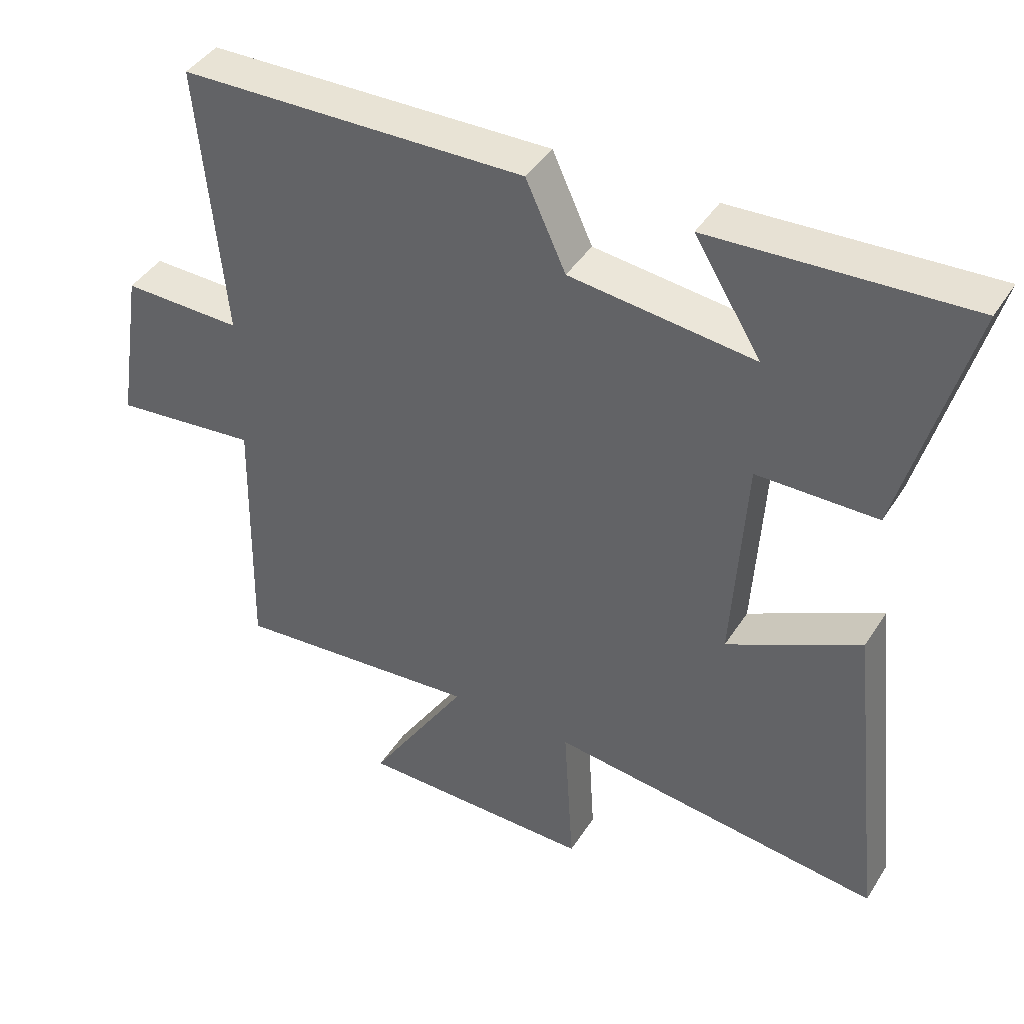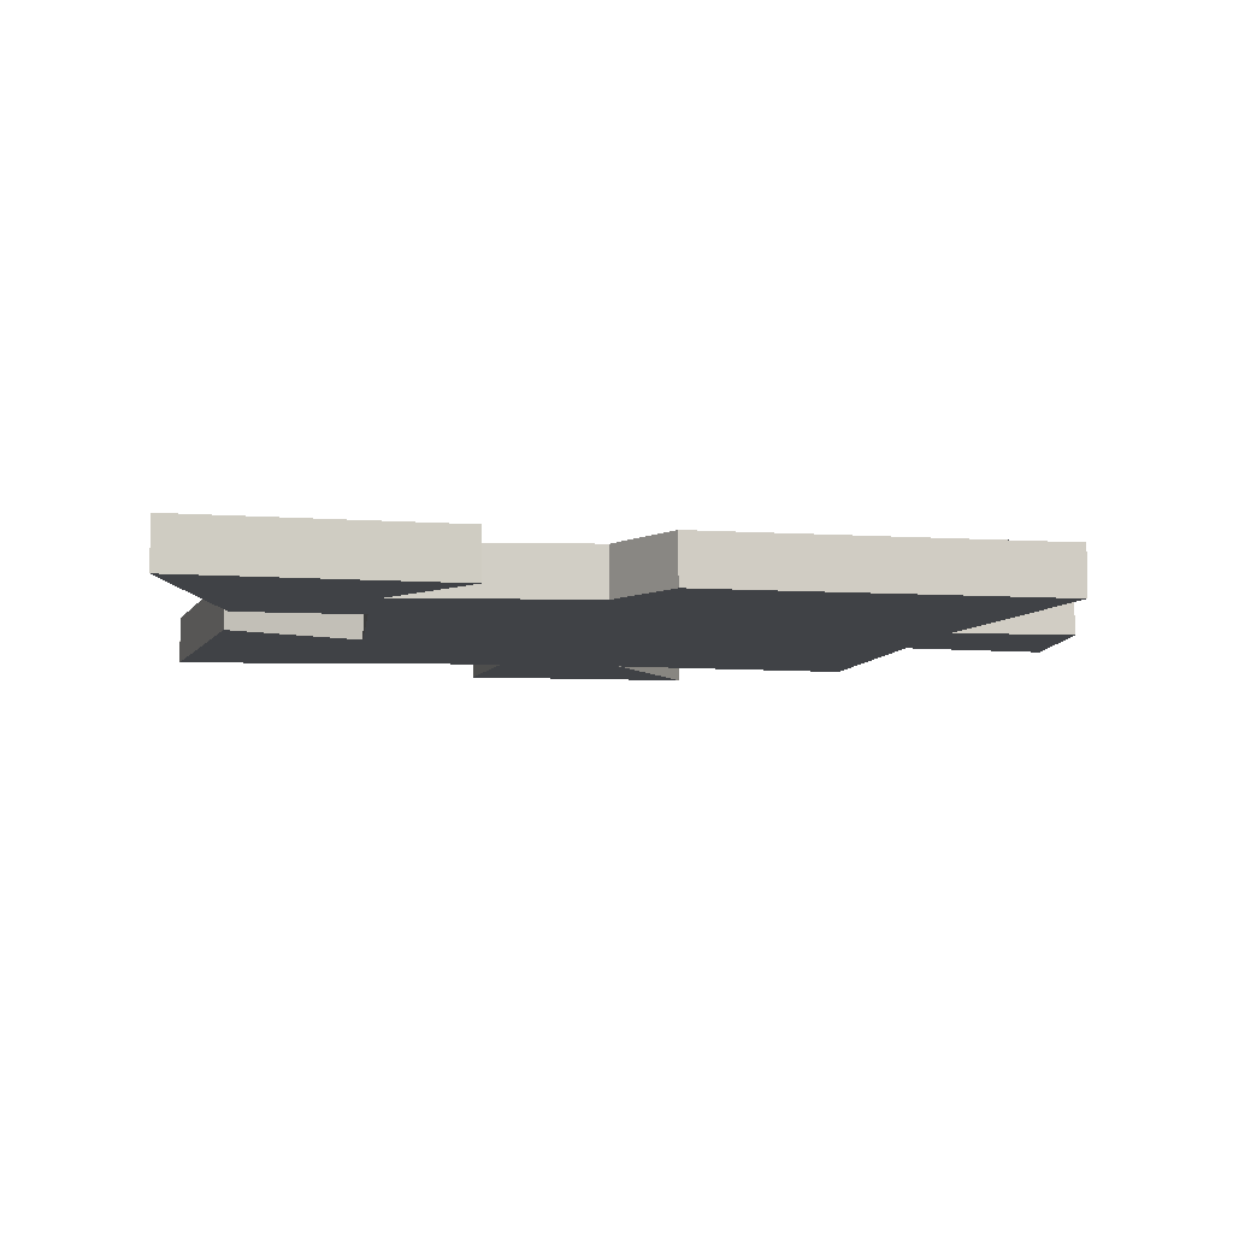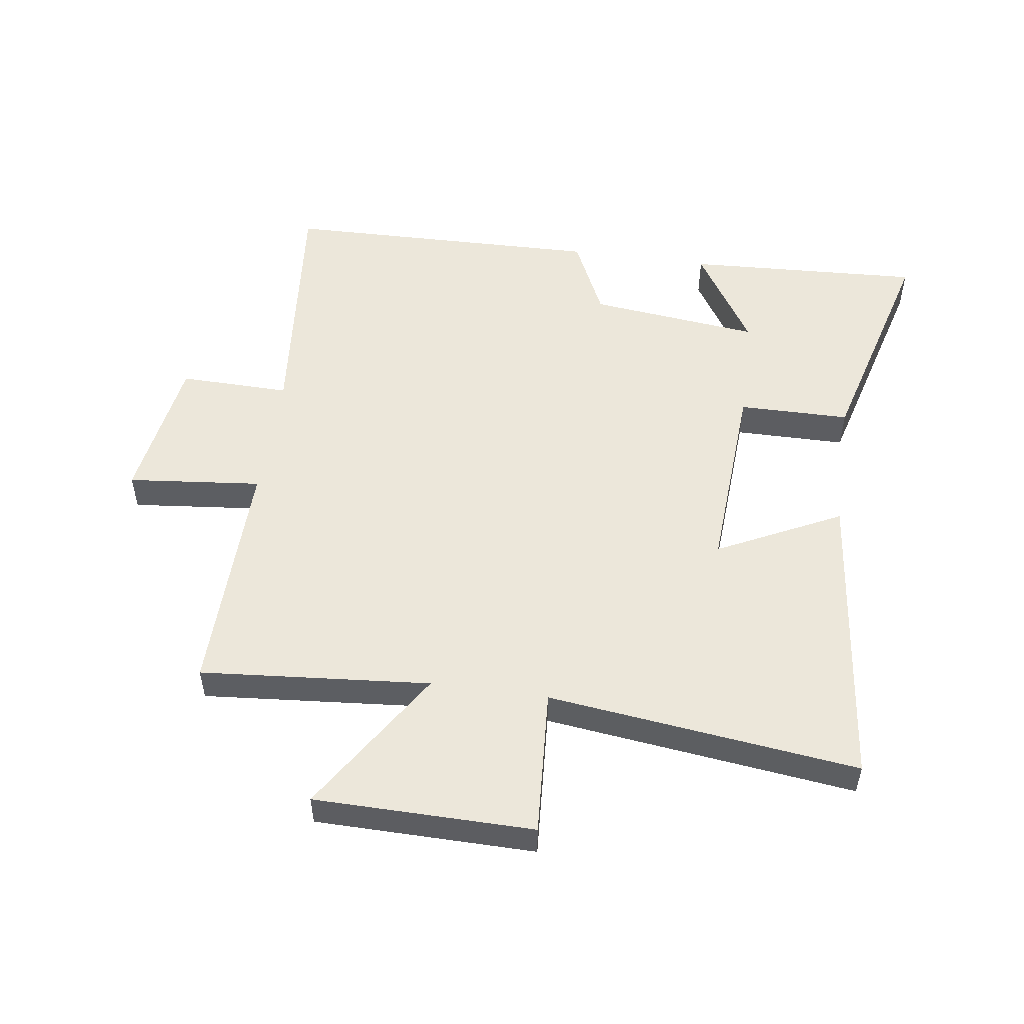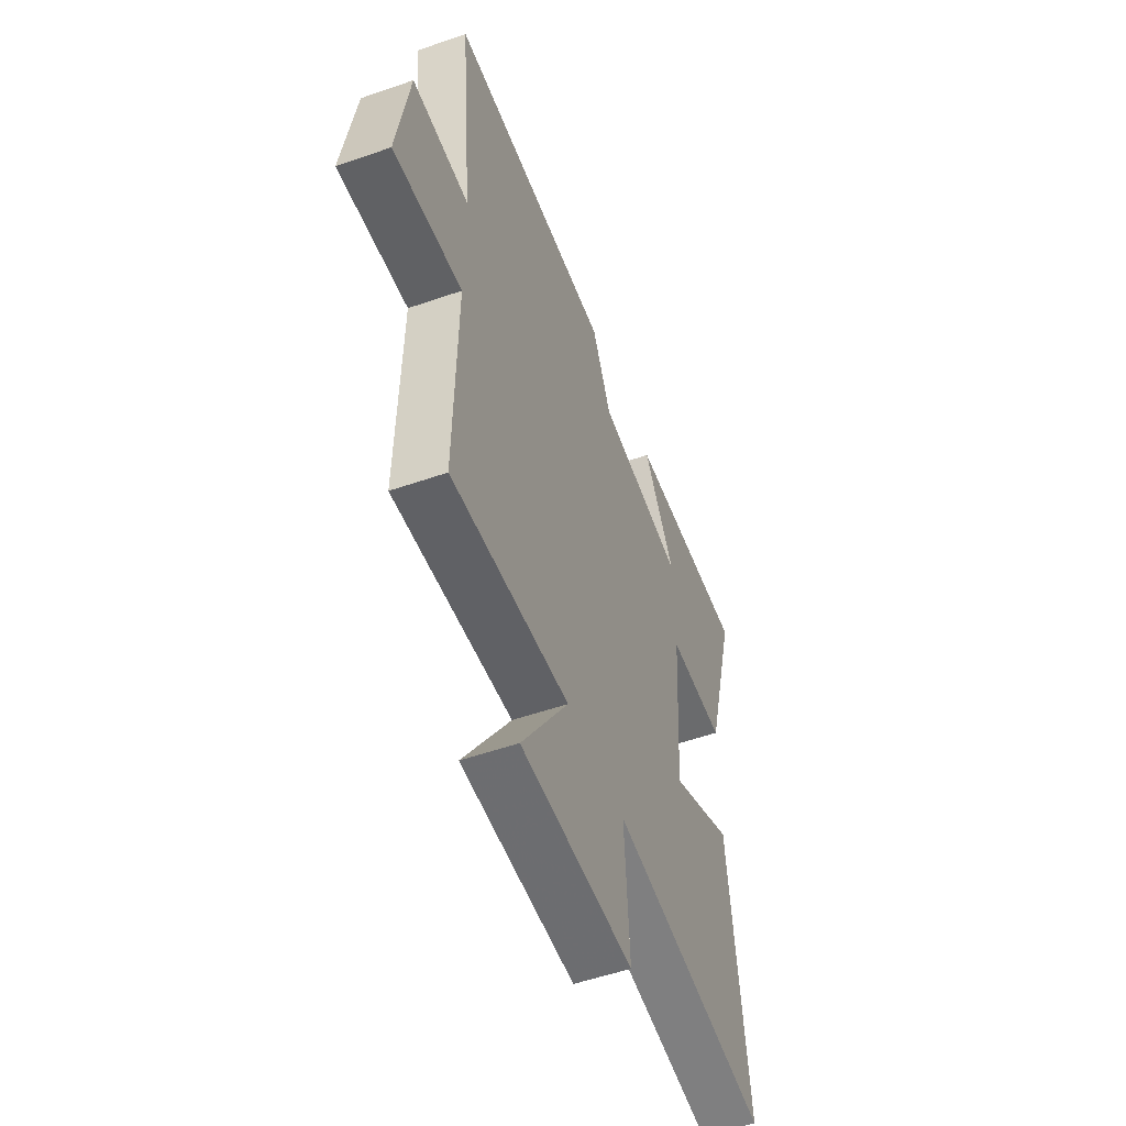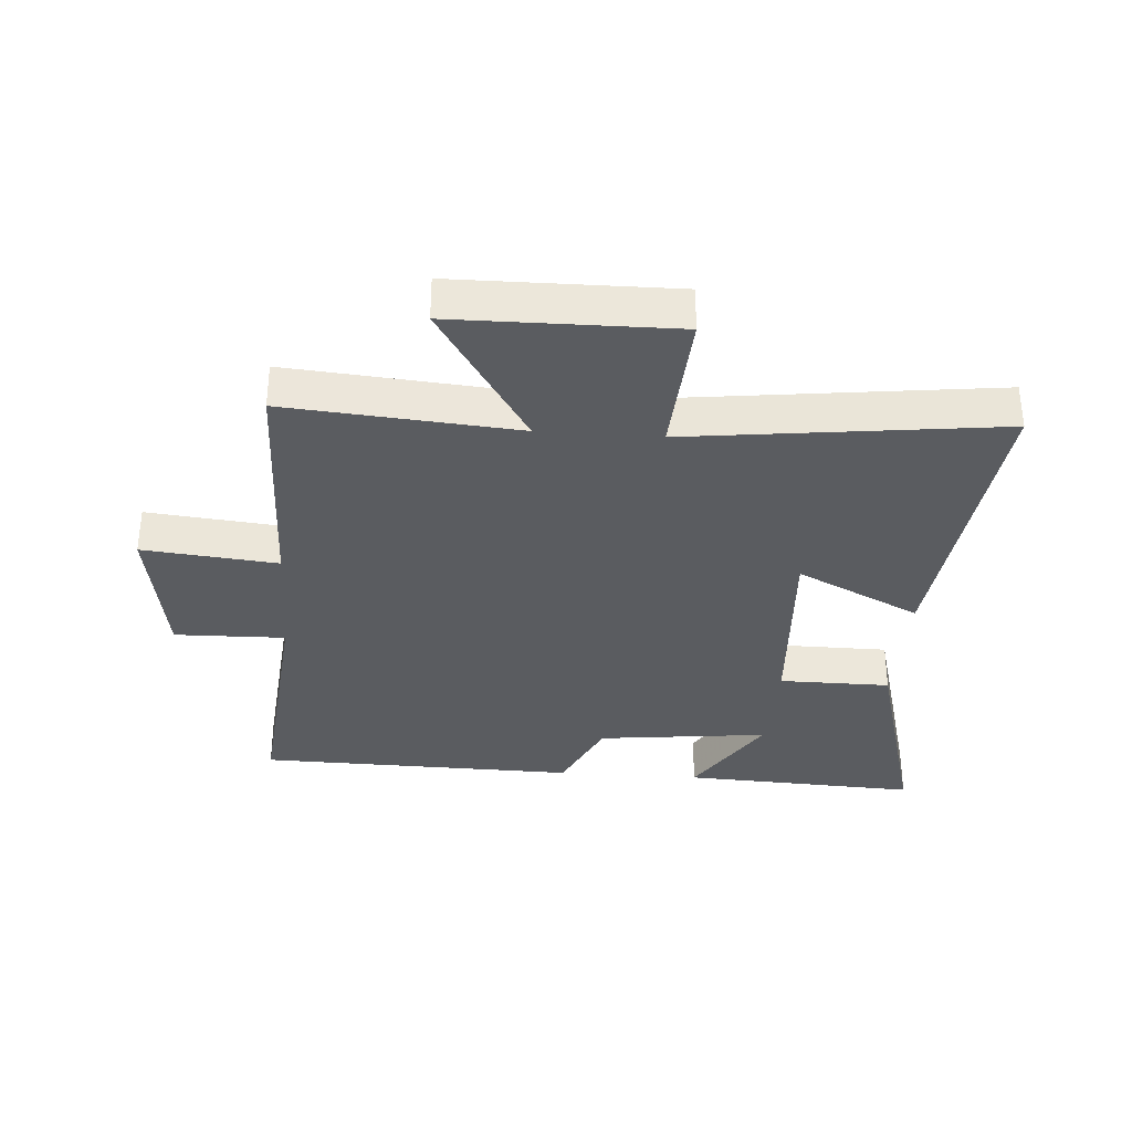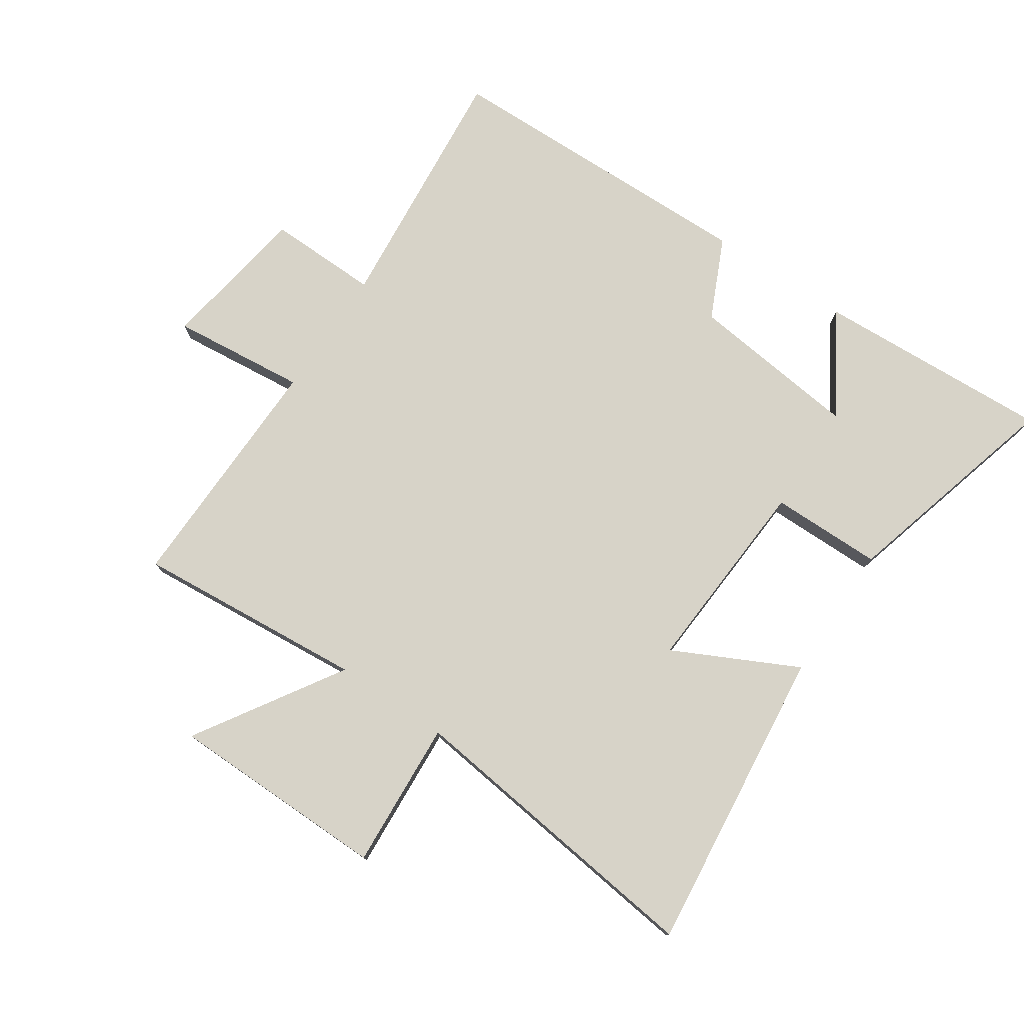
<metadata>
{"format":"obj","ext":"obj","renderer":"f3d","projection":"perspective","resolution":1024,"background":"white","views":[{"elev":42.2,"azim":-150.1,"up":"+Z"},{"elev":-6.5,"azim":-10.6,"up":"+Y"},{"elev":52.2,"azim":-172.0,"up":"+Y"},{"elev":-53.5,"azim":110.4,"up":"+Z"},{"elev":-33.8,"azim":175.8,"up":"+Y"},{"elev":76.9,"azim":-146.1,"up":"+Y"}]}
</metadata>
<code>
v -0.599 0.07 0.519
v -0.216 0.07 0.5
v -0.316 0.07 0.338
v -0.04 0.07 0.37
v 0.02 0.07 0.5
v 0.538 0.07 0.49
v 0.5 0.07 0.079
v 0.679 0.07 0.083
v 0.717 0.07 -0.159
v 0.5 0.07 -0.137
v 0.508 0.07 -0.531
v 0.136 0.07 -0.5
v 0.285 0.07 -0.735
v -0.069 0.07 -0.739
v -0.054 0.07 -0.5
v -0.555 0.07 -0.562
v -0.5 0.07 -0.068
v -0.3 0.07 -0.167
v -0.32 0.07 0.155
v -0.5 0.07 0.156
v -0.599 0 0.519
v -0.216 0 0.5
v -0.316 0 0.338
v -0.04 0 0.37
v 0.02 0 0.5
v 0.538 0 0.49
v 0.5 0 0.079
v 0.679 0 0.083
v 0.717 0 -0.159
v 0.5 0 -0.137
v 0.508 0 -0.531
v 0.136 0 -0.5
v 0.285 0 -0.735
v -0.069 0 -0.739
v -0.054 0 -0.5
v -0.555 0 -0.562
v -0.5 0 -0.068
v -0.3 0 -0.167
v -0.32 0 0.155
v -0.5 0 0.156
f 19 20 1
f 15 16 17 18
f 15 18 19
f 12 13 14 15
f 12 15 19
f 10 11 12 19
f 7 8 9 10
f 7 10 19
f 4 5 6 7
f 3 4 7 19
f 1 2 3
f 1 3 19
f 21 40 39
f 38 37 36 35
f 39 38 35
f 35 34 33 32
f 39 35 32
f 39 32 31 30
f 30 29 28 27
f 39 30 27
f 27 26 25 24
f 39 27 24 23
f 23 22 21
f 39 23 21
f 1 21 22 2
f 2 22 23 3
f 3 23 24 4
f 4 24 25 5
f 5 25 26 6
f 6 26 27 7
f 7 27 28 8
f 8 28 29 9
f 9 29 30 10
f 10 30 31 11
f 11 31 32 12
f 12 32 33 13
f 13 33 34 14
f 14 34 35 15
f 15 35 36 16
f 16 36 37 17
f 17 37 38 18
f 18 38 39 19
f 19 39 40 20
f 20 40 21 1

</code>
